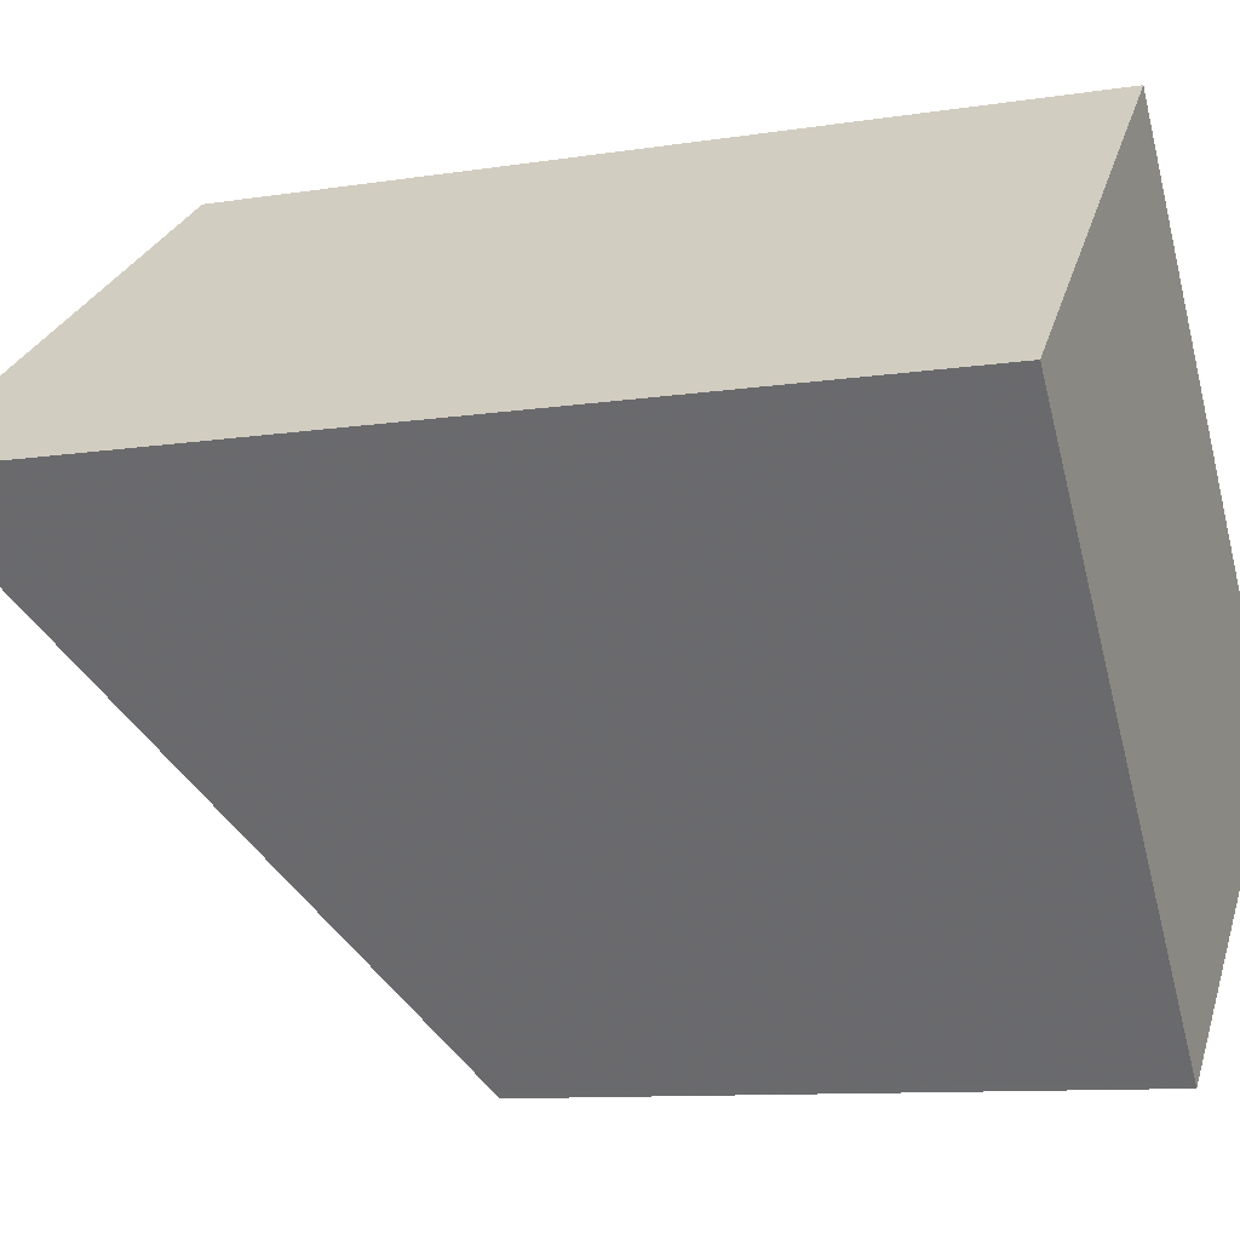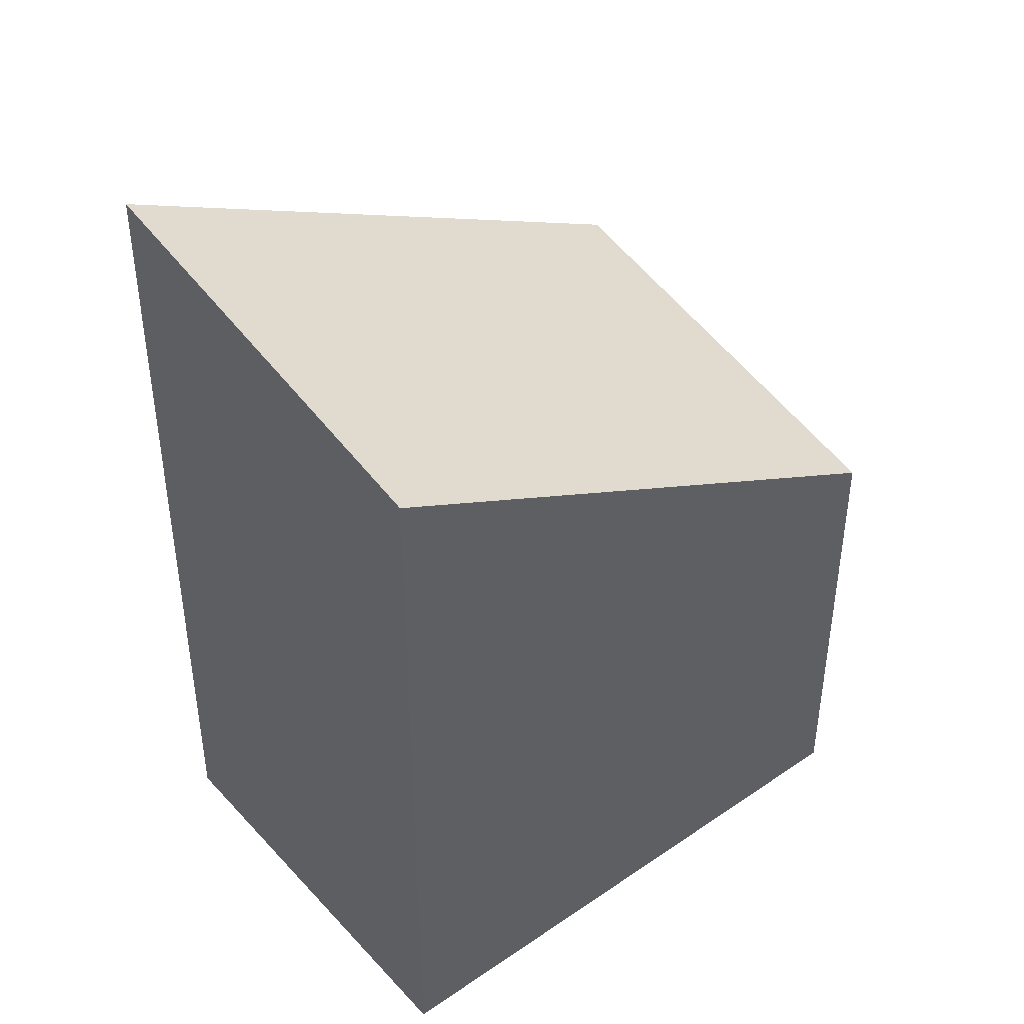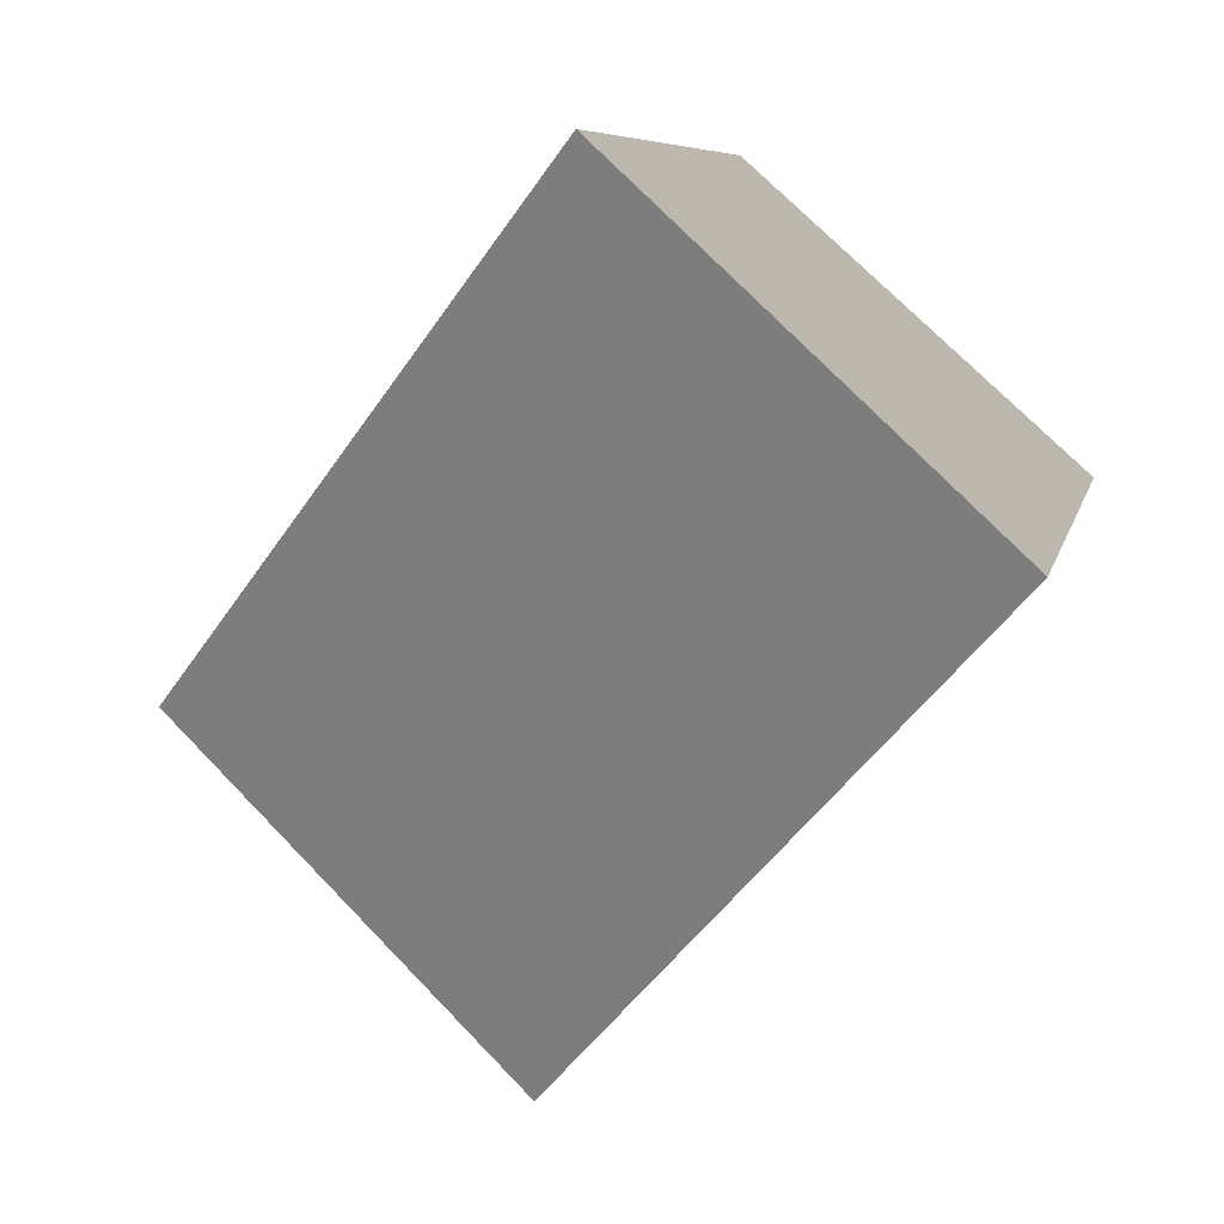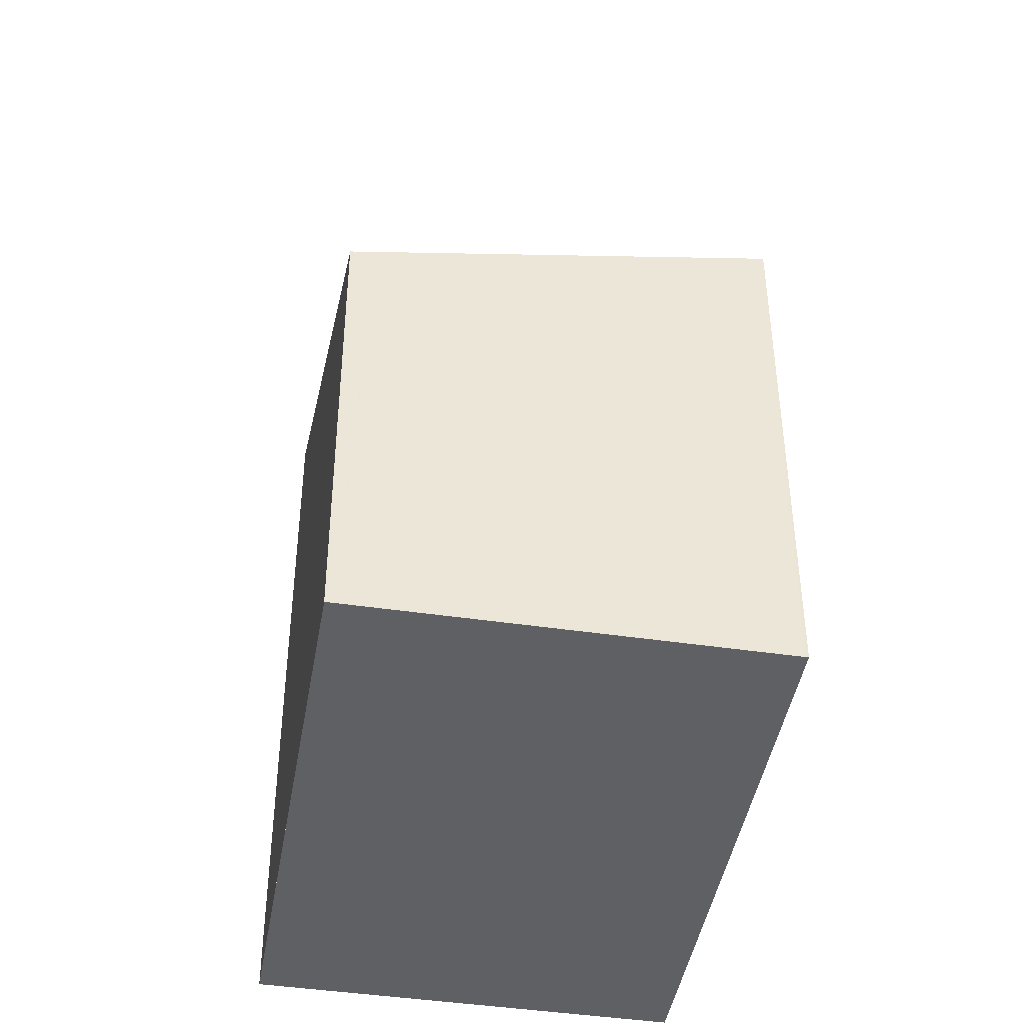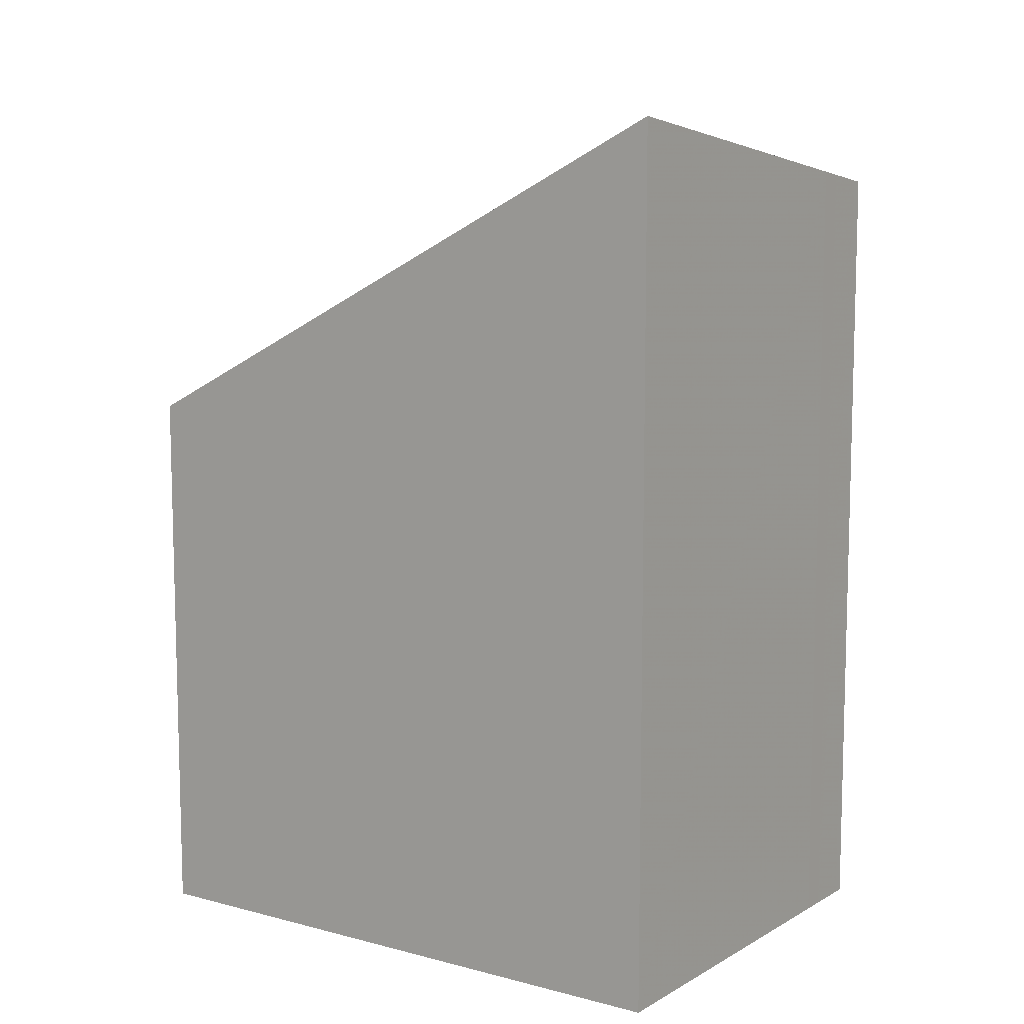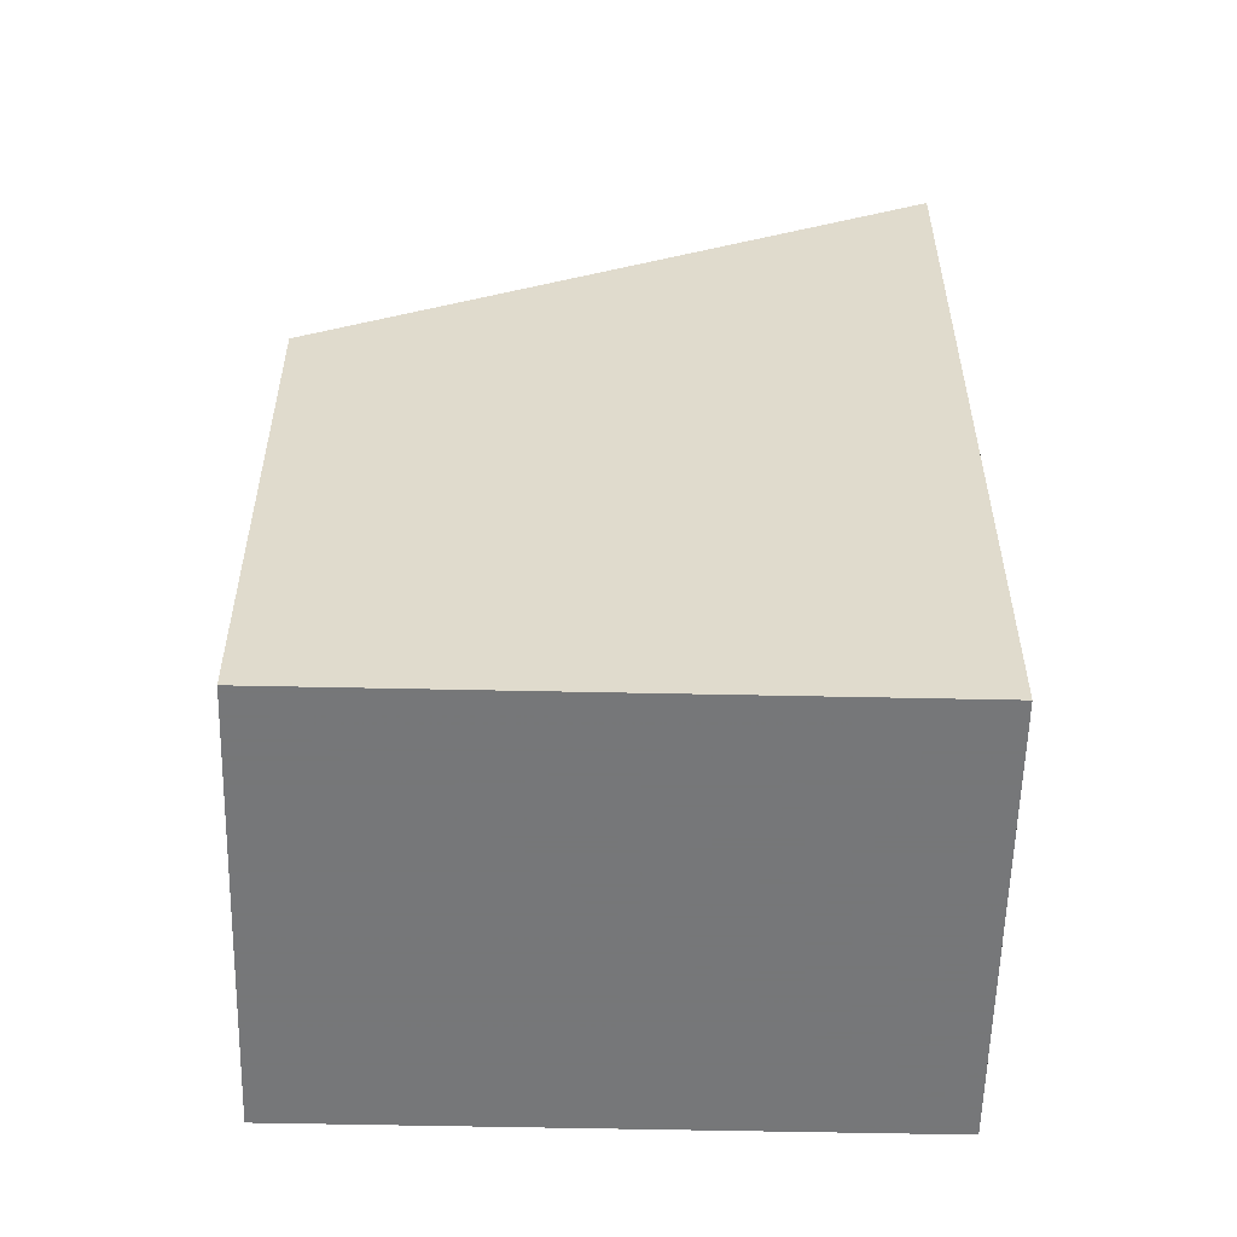
<metadata>
{"format":"obj","ext":"obj","renderer":"f3d","projection":"perspective","resolution":1024,"background":"white","views":[{"elev":-10.2,"azim":111.9,"up":"+Y"},{"elev":44.7,"azim":-170.7,"up":"+Z"},{"elev":6.6,"azim":10.2,"up":"+Y"},{"elev":-44.4,"azim":-51.6,"up":"+Z"},{"elev":10.7,"azim":82.8,"up":"+Z"},{"elev":-57.1,"azim":46.8,"up":"+Z"}]}
</metadata>
<code>
v -382.2 -128.2 2.523
v -380 -125.8 4.208
v -378.3 -127.3 4.618
v -380.5 -129.7 2.934
v -379.7 -126.1 4.279
v -381.9 -128.5 2.595
v -380 -125.8 4.216
v -382.1 -128.2 2.532
v -379.8 -126 4.257
v -382 -128.4 2.573
v -381.9 -128.4 2.613
v -382 -128.3 2.59
v -382.1 -128.2 2.55
v -382.2 -128.2 2.541
v -380.4 -129.7 2.952
v -378.3 -127.3 4.616
v -380.5 -129.7 2.949
v -380.5 -129.7 2.931
v -382.2 -128.2 2.541
v -382.2 -128.2 2.523
v -382.2 -128.2 0
v -382.2 -128.2 0
v -380 -125.8 4.216
v -380 -125.8 4.208
v -380 -125.8 0
v -380 -125.8 0
v -380.4 -129.7 2.952
v -378.3 -127.3 4.618
v -378.3 -127.3 0
v -380.4 -129.7 0
v -380.5 -129.7 2.931
v -380.5 -129.7 2.934
v -380.5 -129.7 -4.441e-16
v -380.5 -129.7 0
v -378.3 -127.3 4.616
v -379.7 -126.1 4.279
v -379.7 -126.1 0
v -378.3 -127.3 8.882e-16
v -382 -128.4 2.573
v -381.9 -128.5 2.595
v -381.9 -128.5 0
v -382 -128.4 -4.441e-16
v -379.8 -126 4.257
v -380 -125.8 4.216
v -380 -125.8 0
v -379.8 -126 0
v -382.2 -128.2 2.523
v -382.1 -128.2 2.532
v -382.1 -128.2 0
v -382.2 -128.2 0
v -379.7 -126.1 4.279
v -379.8 -126 4.257
v -379.8 -126 0
v -379.7 -126.1 0
v -382.1 -128.2 2.532
v -382 -128.4 2.573
v -382 -128.4 -4.441e-16
v -382.1 -128.2 0
v -380 -125.8 4.208
v -382.2 -128.2 2.541
v -382.2 -128.2 0
v -380 -125.8 0
v -380.5 -129.7 2.934
v -380.4 -129.7 2.952
v -380.4 -129.7 0
v -380.5 -129.7 -4.441e-16
v -378.3 -127.3 4.618
v -378.3 -127.3 4.616
v -378.3 -127.3 8.882e-16
v -378.3 -127.3 0
v -381.9 -128.5 2.595
v -380.5 -129.7 2.931
v -380.5 -129.7 0
v -381.9 -128.5 0
v -382.2 -128.2 0
v -380 -125.8 0
v -378.3 -127.3 0
v -380.5 -129.7 0
f 14 2 7 13
f 17 11 5 16
f 13 7 9 12
f 12 9 5 11
f 11 6 10 12
f 12 10 8 13
f 13 8 1 14
f 18 6 11 17
f 16 3 15 17
f 17 15 4 18
f 20 21 22 19
f 24 25 26 23
f 28 29 30 27
f 32 33 34 31
f 36 37 38 35
f 40 41 42 39
f 44 45 46 43
f 48 49 50 47
f 52 53 54 51
f 56 57 58 55
f 60 61 62 59
f 64 65 66 63
f 68 69 70 67
f 72 73 74 71
f 76 77 78 75

</code>
